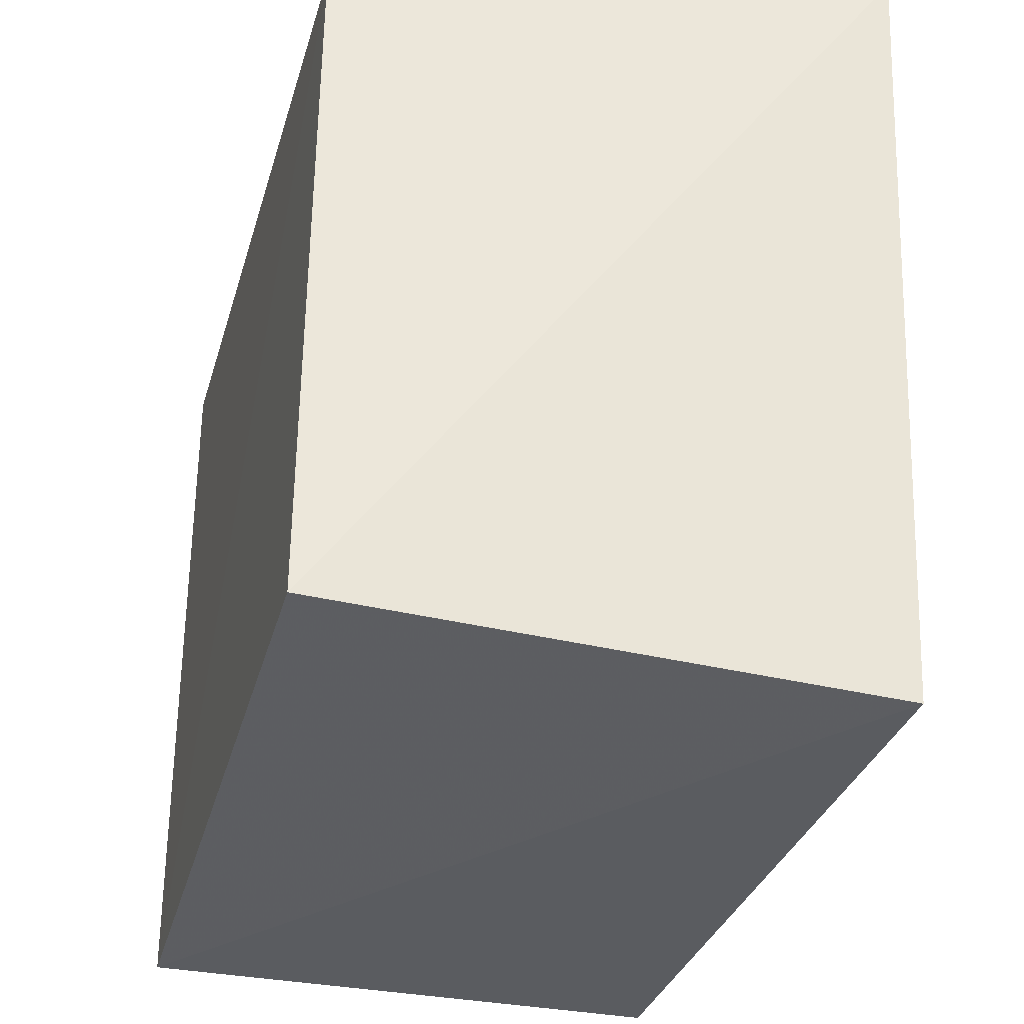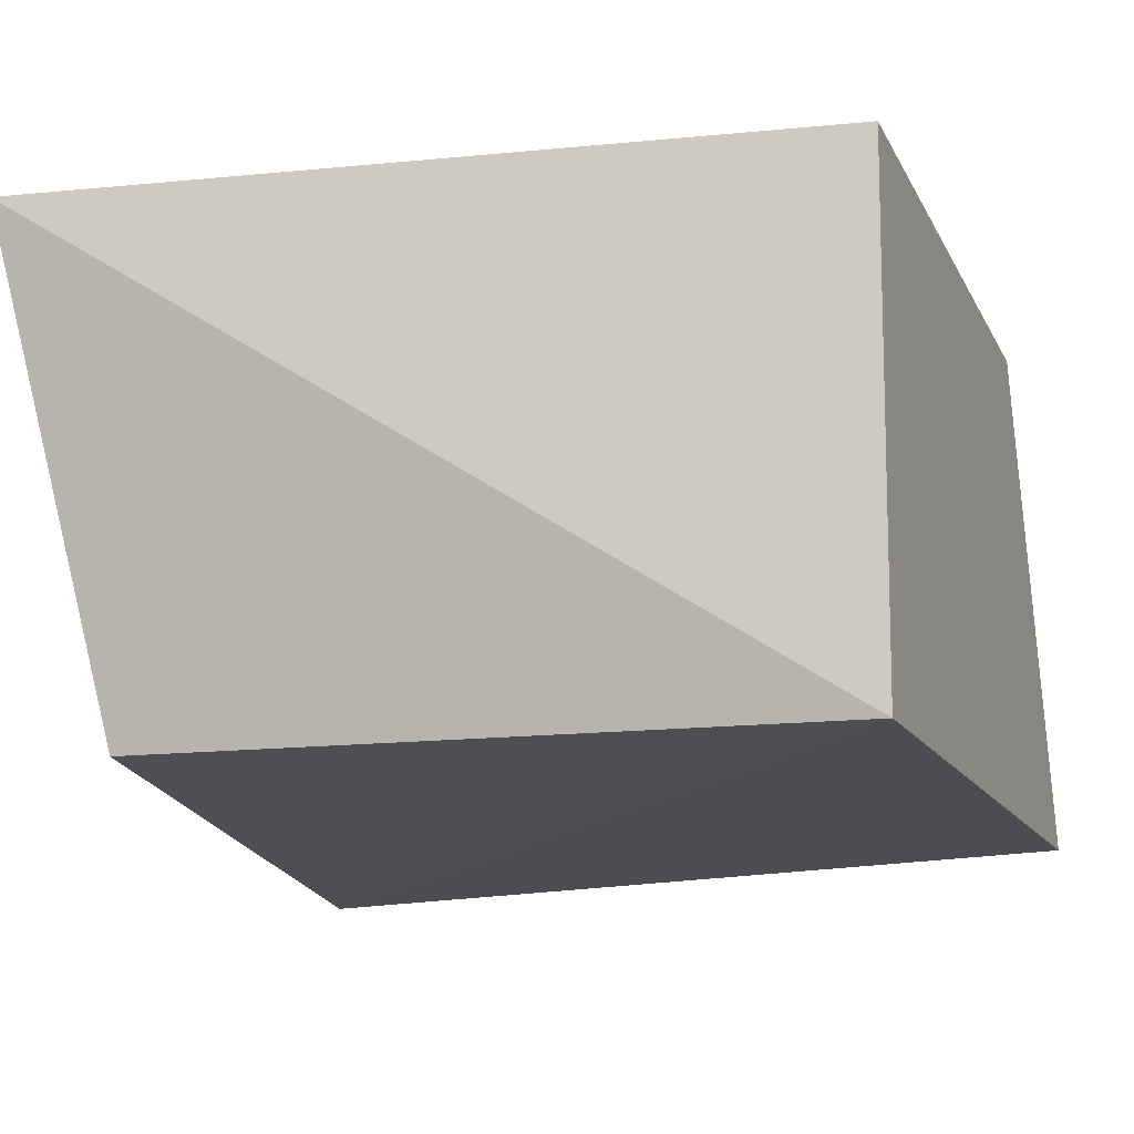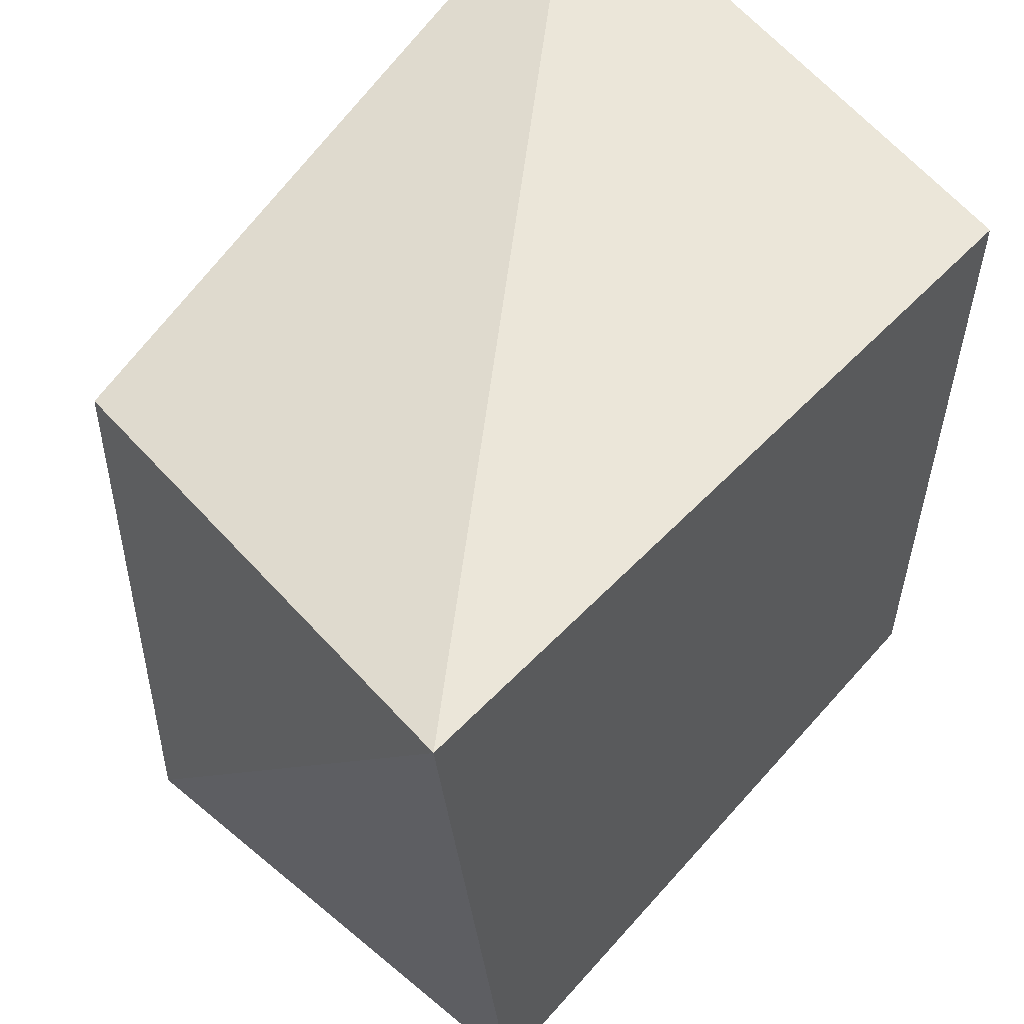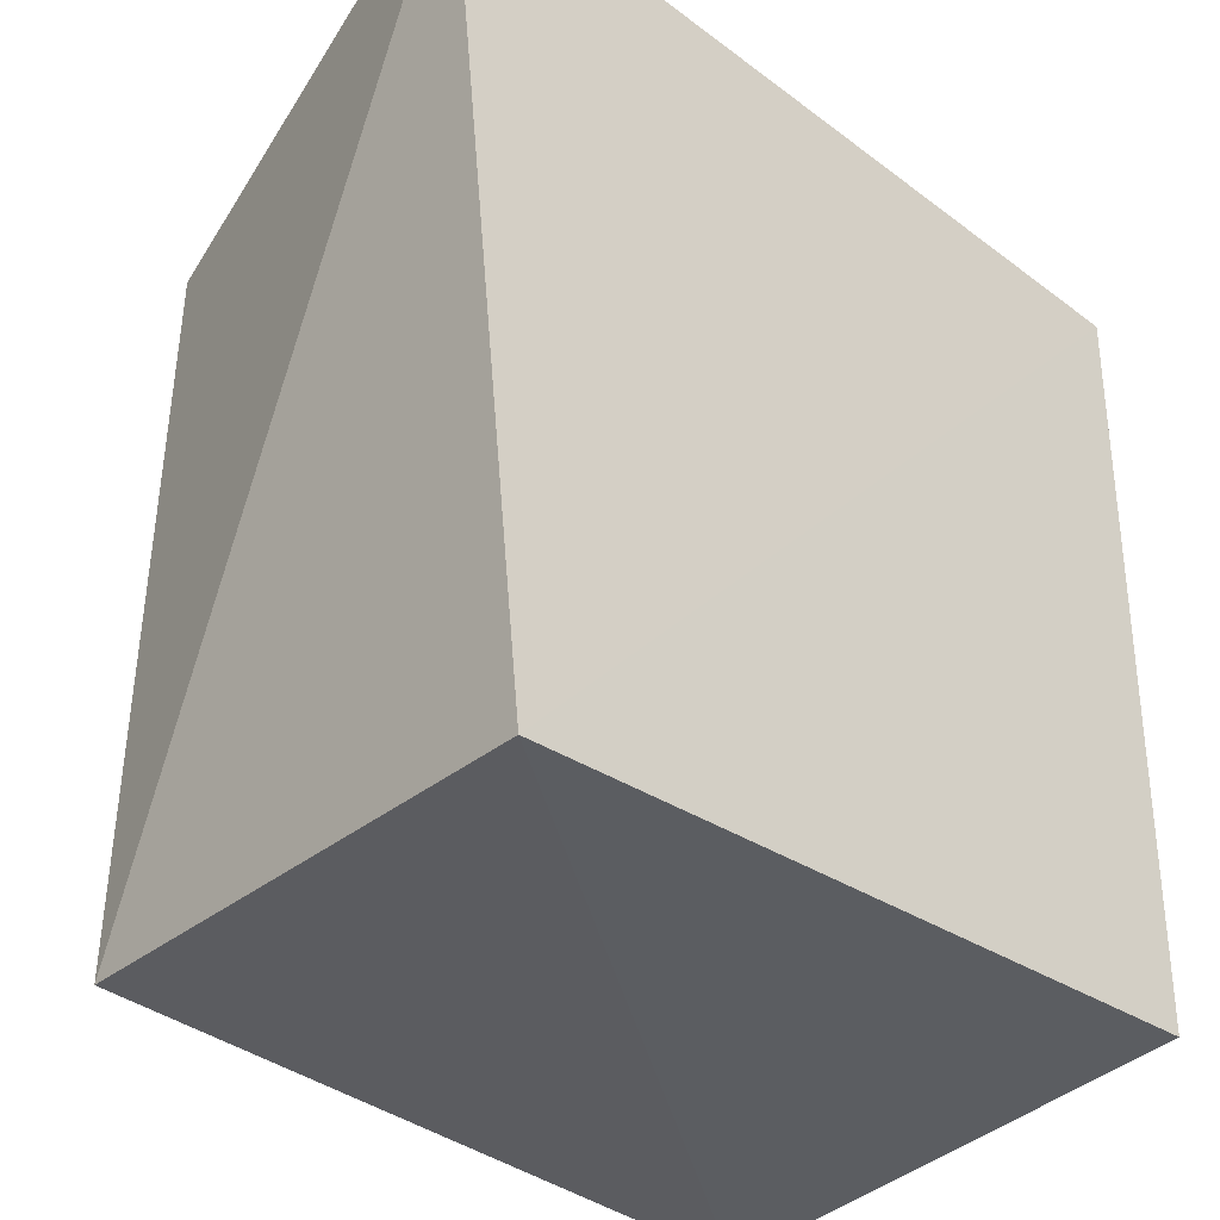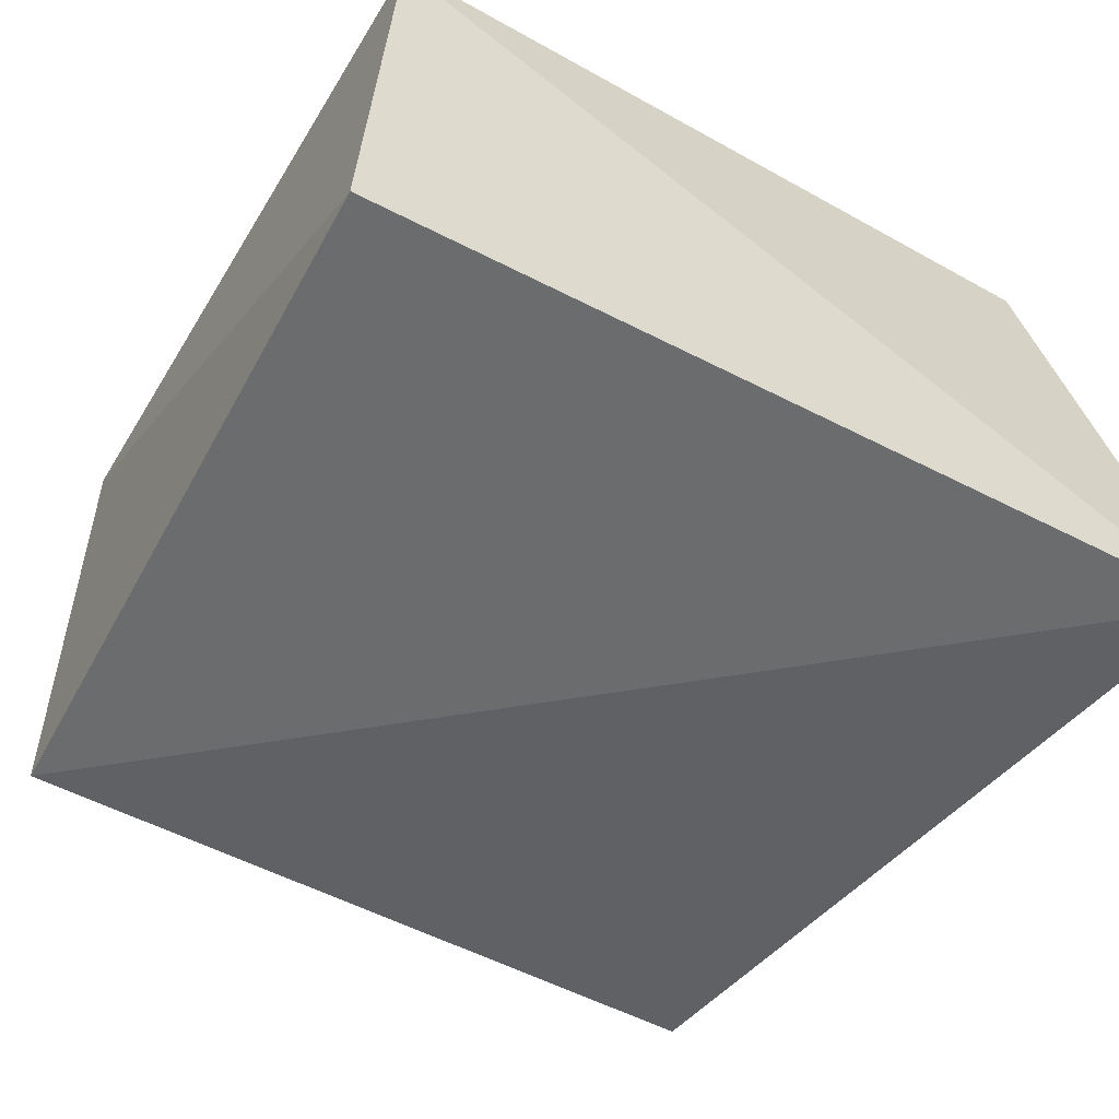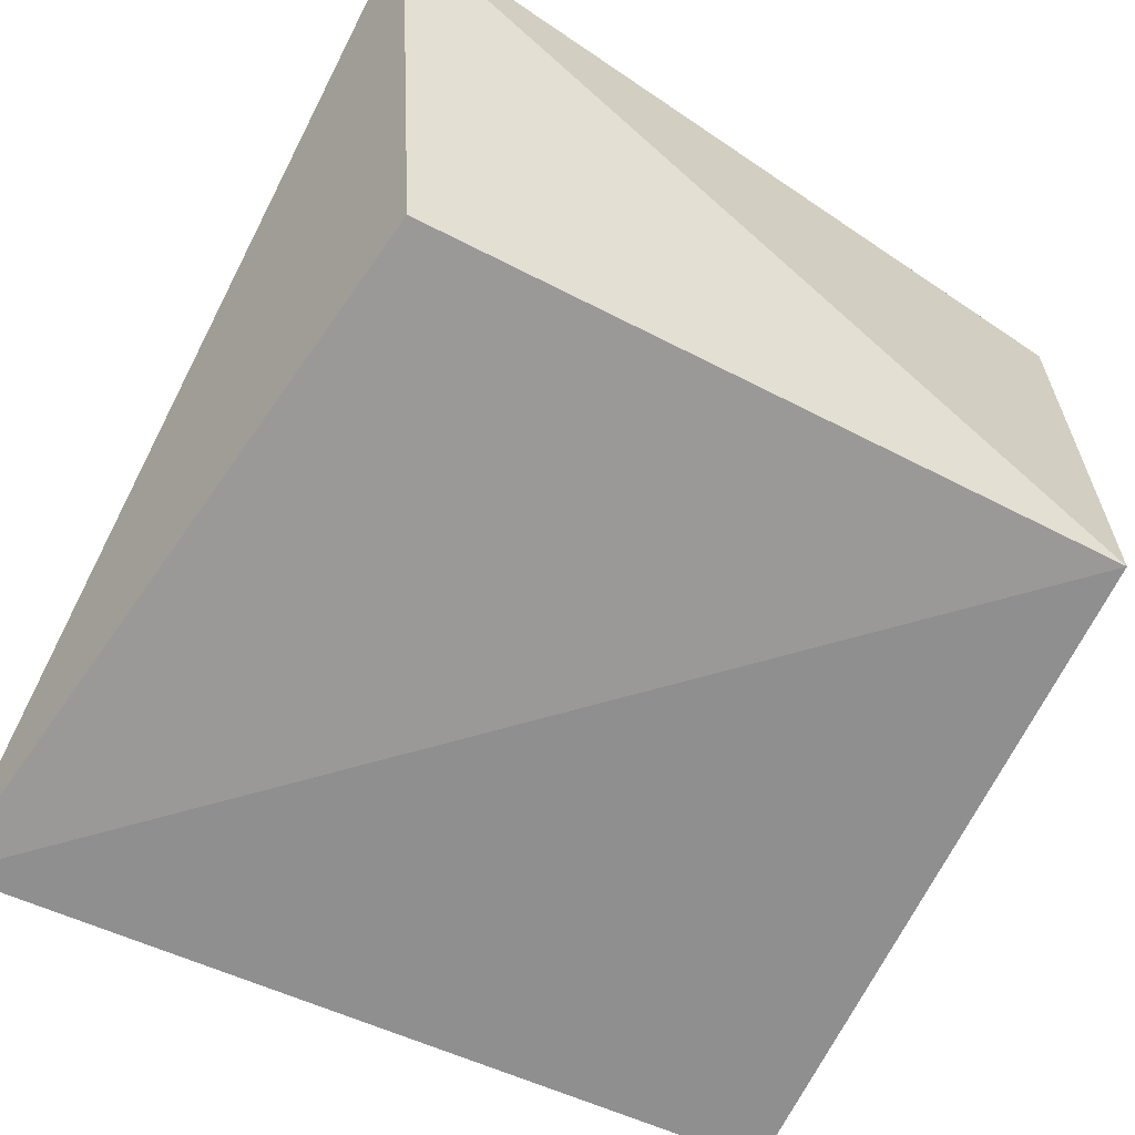
<metadata>
{"format":"obj","ext":"obj","renderer":"f3d","projection":"perspective","resolution":1024,"background":"white","views":[{"elev":-36.4,"azim":-105.1,"up":"+Z"},{"elev":-13.3,"azim":108.3,"up":"+Y"},{"elev":55.9,"azim":130.4,"up":"+Z"},{"elev":-33.5,"azim":137.8,"up":"+Z"},{"elev":-54.6,"azim":-120.7,"up":"+Y"},{"elev":-64.3,"azim":61.7,"up":"+Y"}]}
</metadata>
<code>
v 0.179 -0.2595 0.1954
v 0.1864 -0.2629 -0.1594
v 0.232 -0.008355 0.2396
v -0.1594 -0.007576 0.2025
v -0.1924 -0.2903 0.2428
v 0.1891 -0.007576 -0.1612
v -0.1696 -0.275 -0.1763
v -0.1594 -0.007576 -0.1612
f 1 2 3
f 5 2 1
f 5 1 3
f 5 3 4
f 6 3 2
f 6 4 3
f 7 2 5
f 7 6 2
f 8 7 5
f 8 5 4
f 8 4 6
f 8 6 7

</code>
